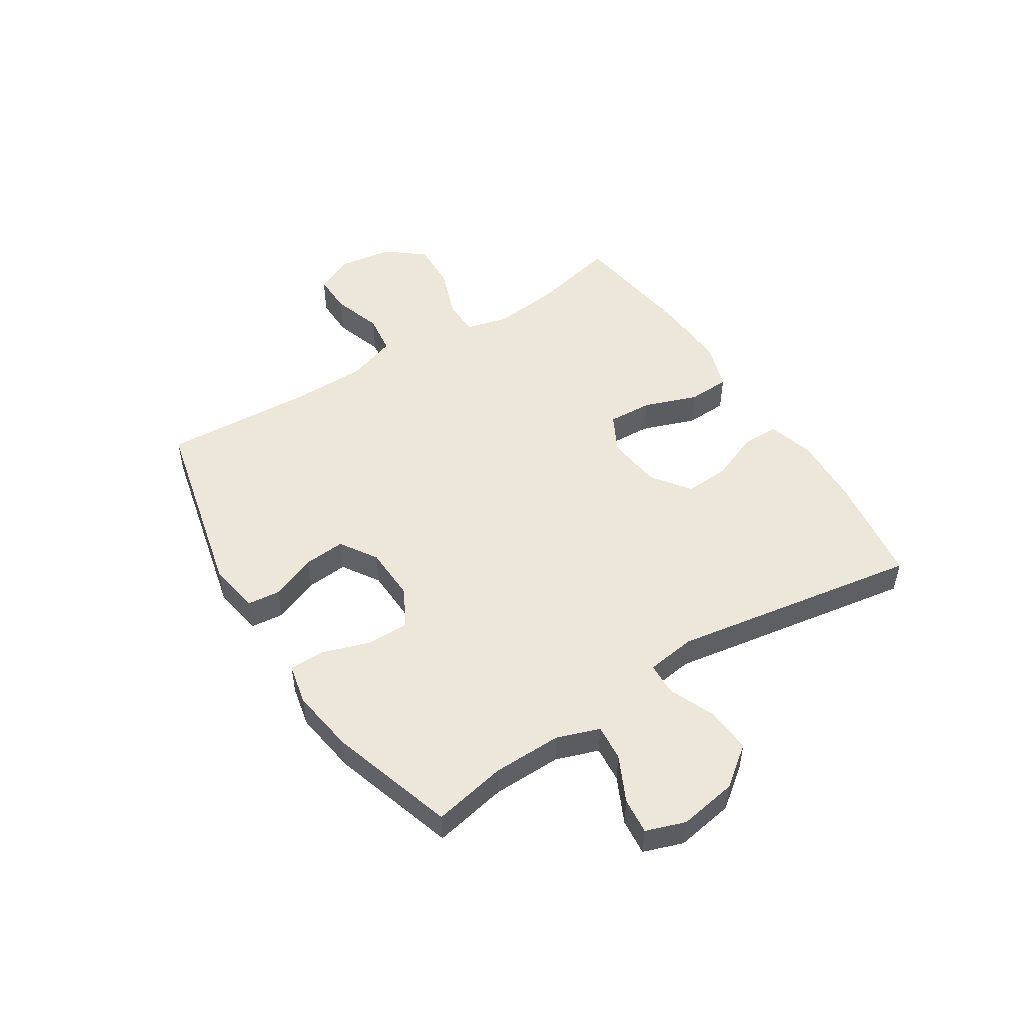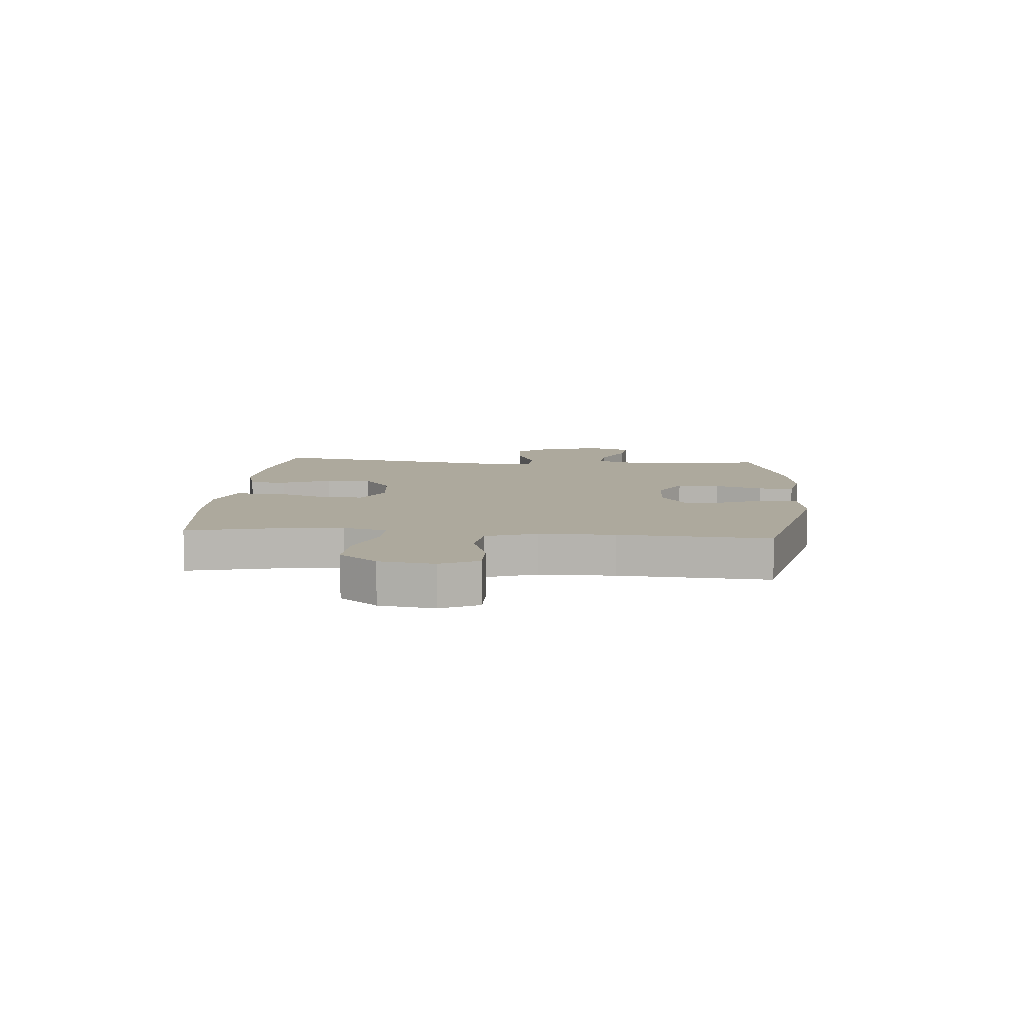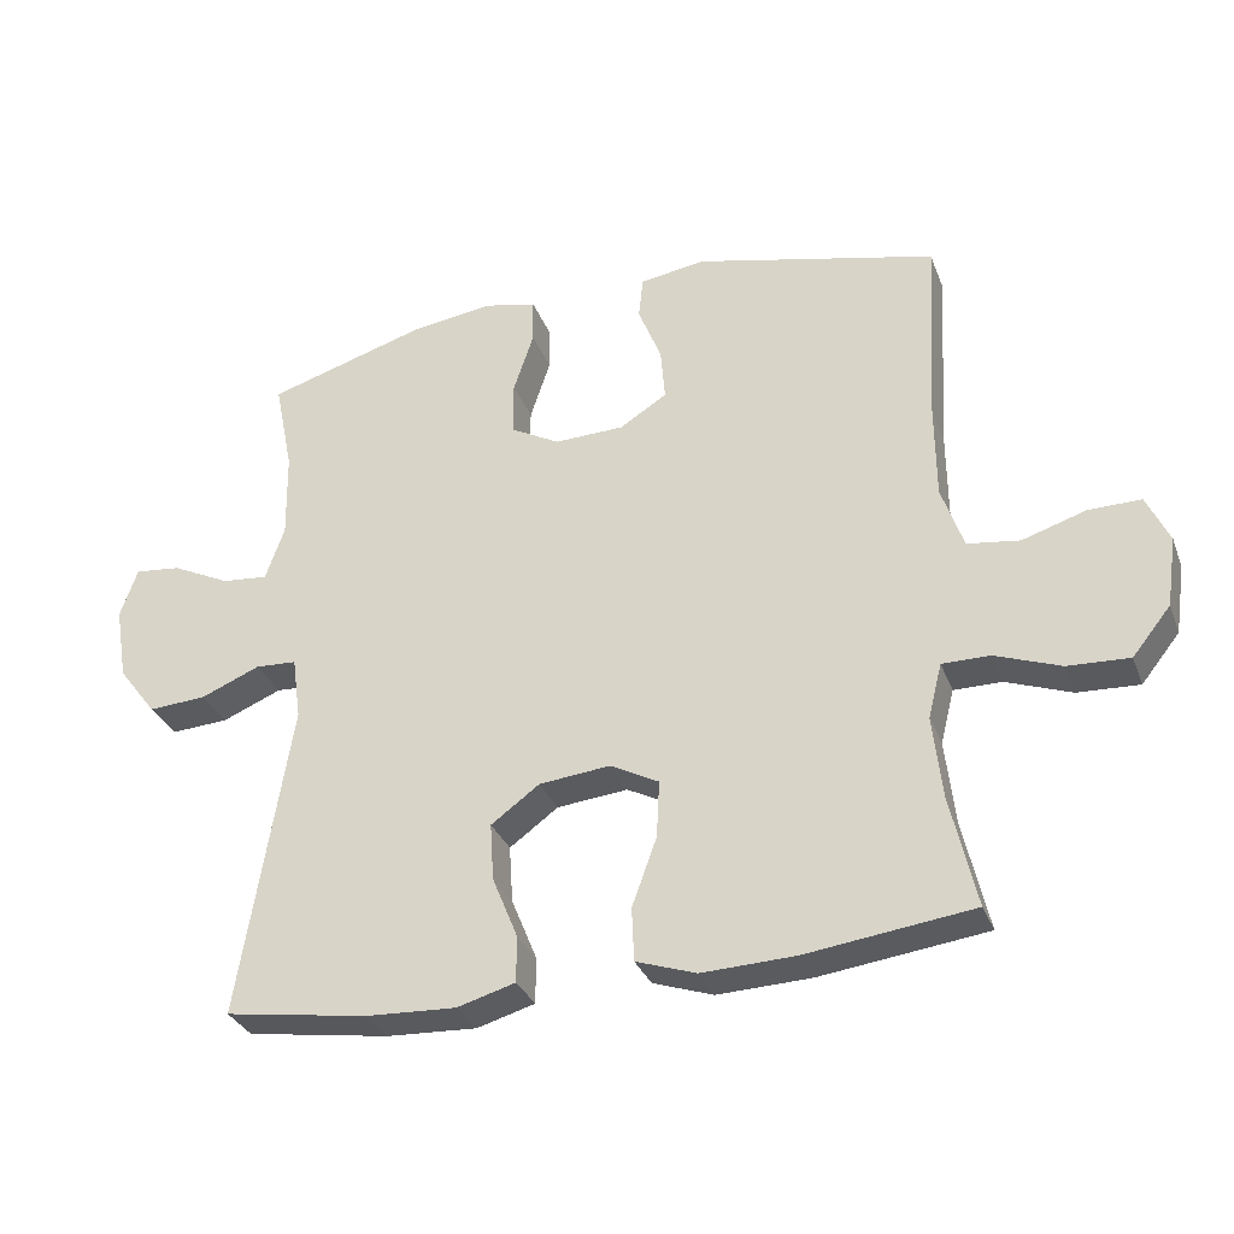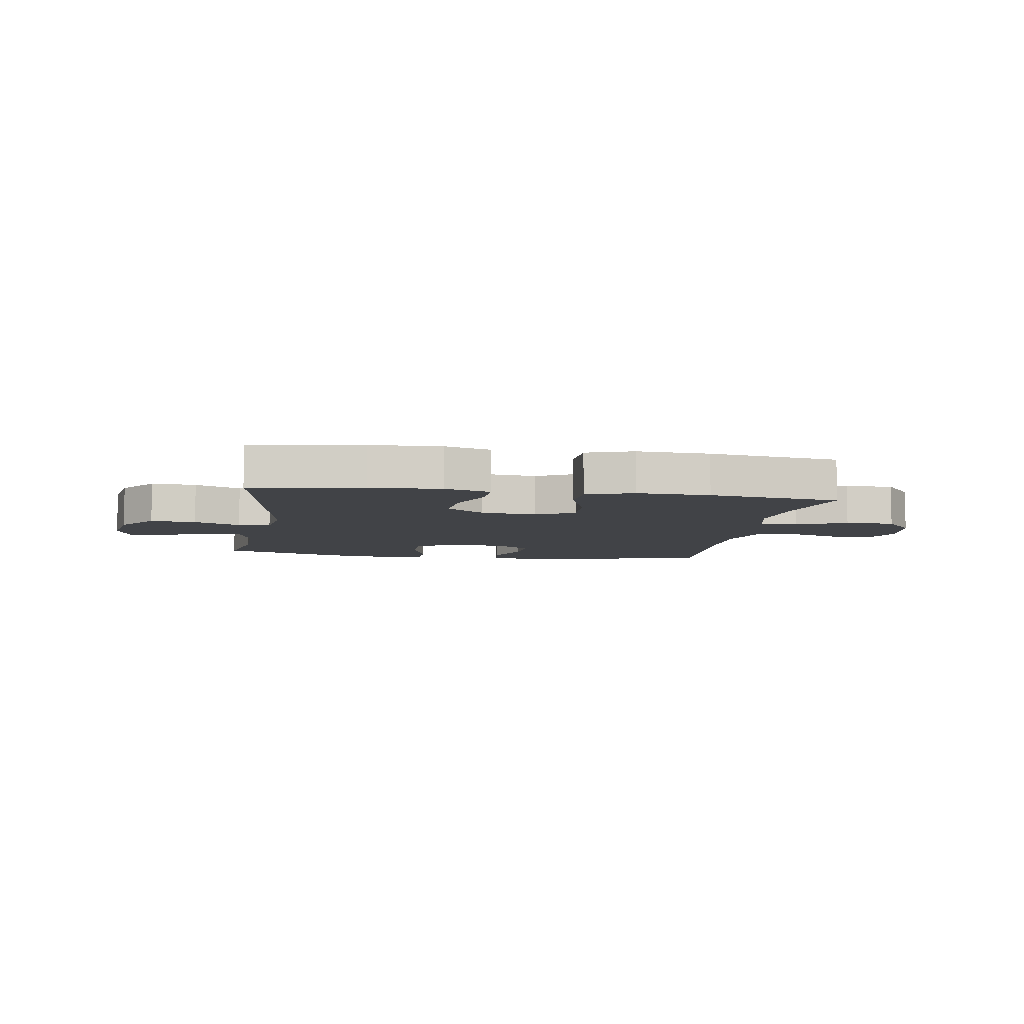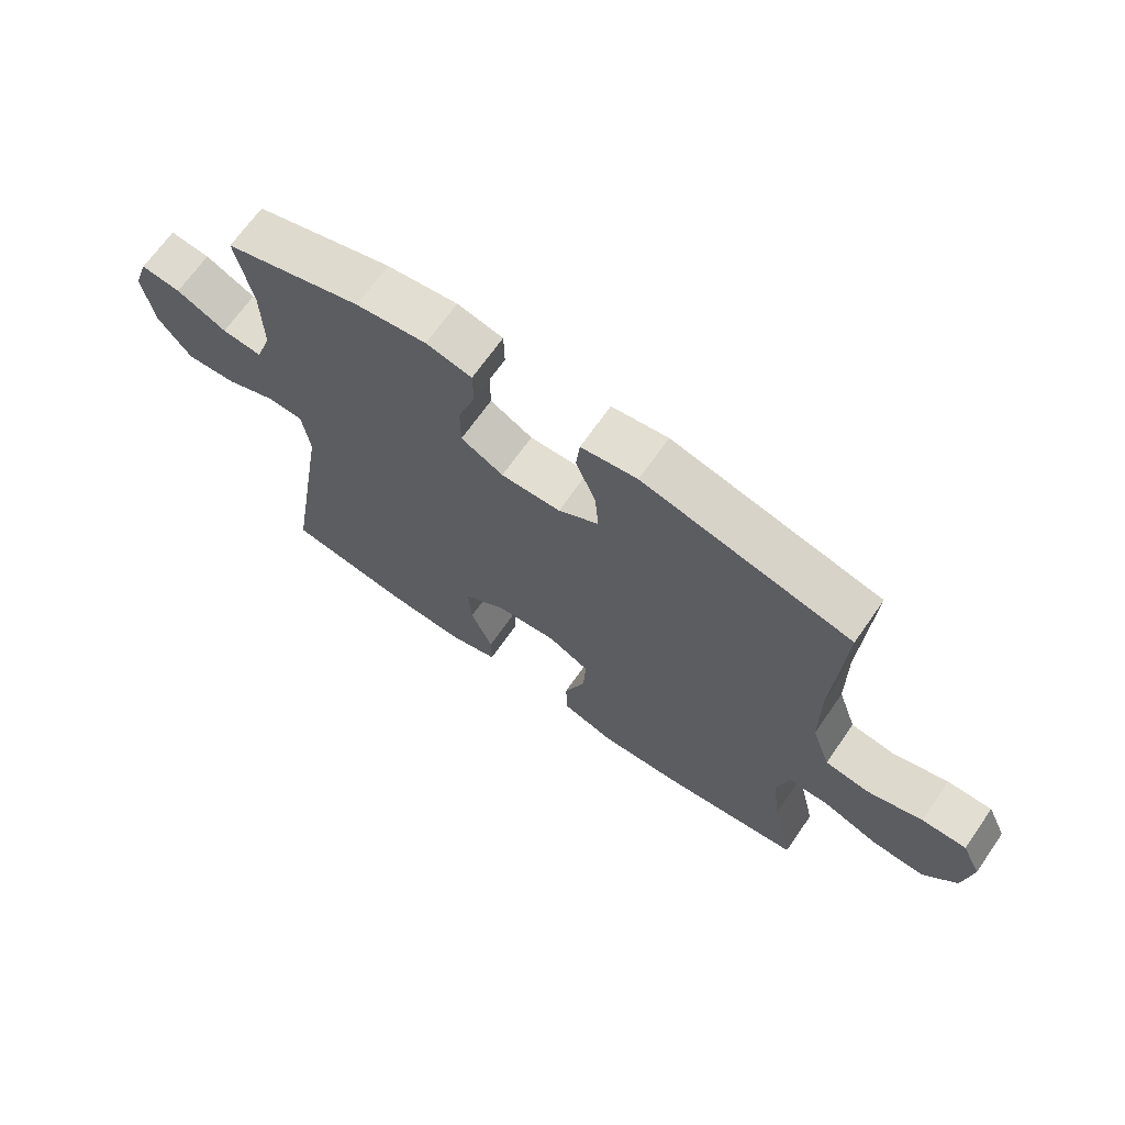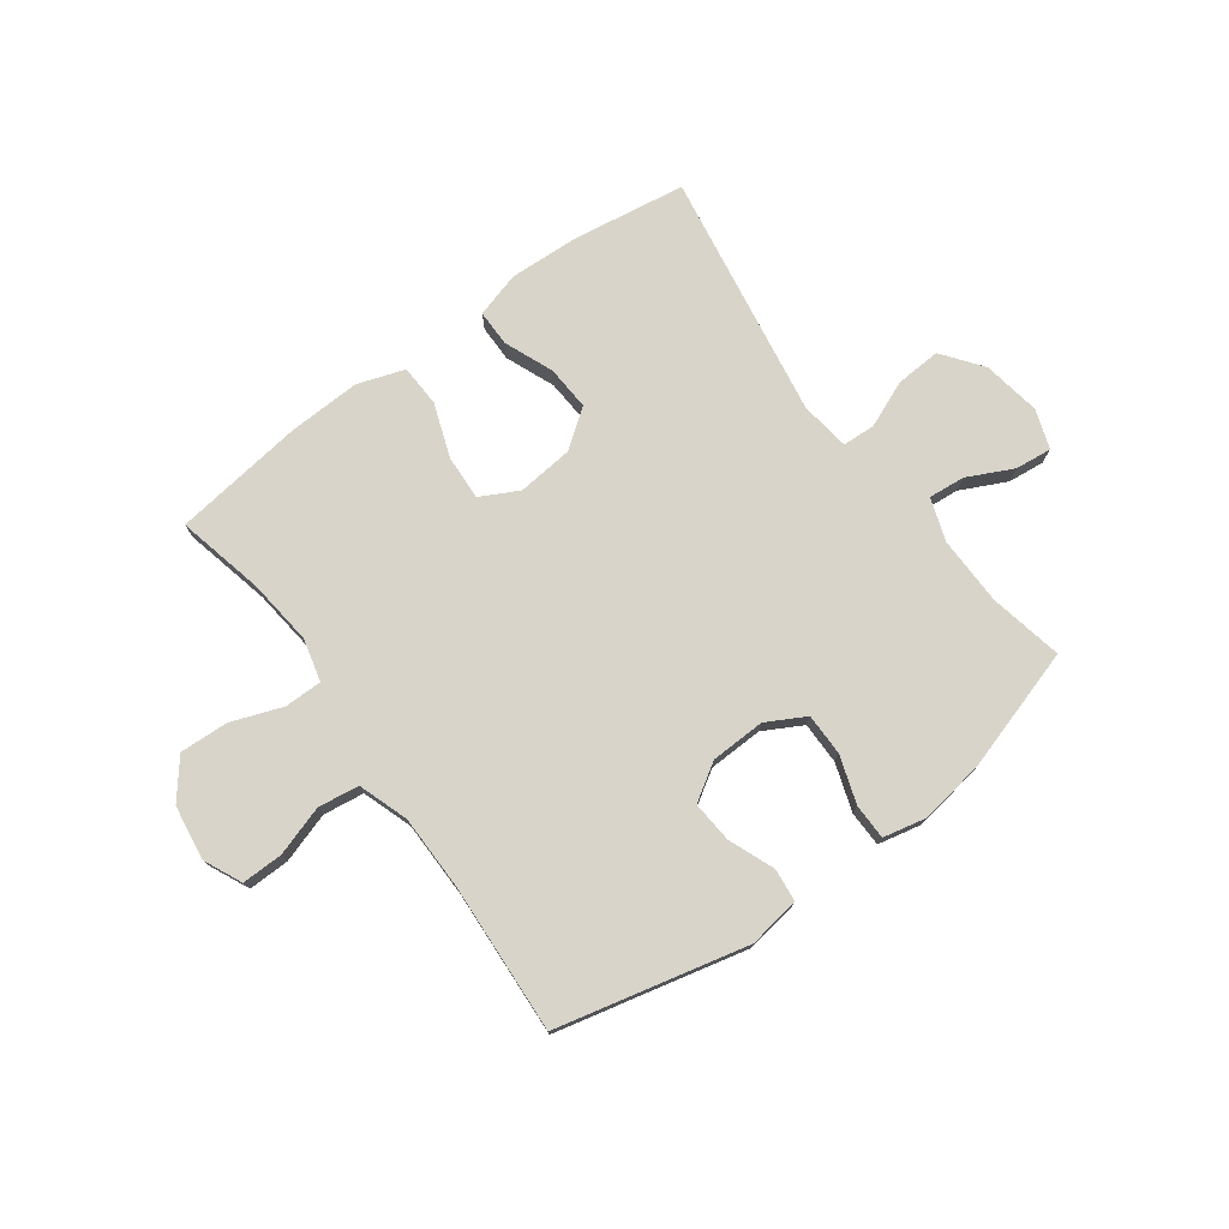
<metadata>
{"format":"obj","ext":"obj","renderer":"f3d","projection":"perspective","resolution":1024,"background":"white","views":[{"elev":50.1,"azim":57.4,"up":"+Y"},{"elev":8.8,"azim":-85.3,"up":"+Y"},{"elev":-31.6,"azim":-161.1,"up":"+Z"},{"elev":-7.1,"azim":170.8,"up":"+Y"},{"elev":68.1,"azim":-145.1,"up":"+Z"},{"elev":75.6,"azim":-36.3,"up":"+Y"}]}
</metadata>
<code>
v -0.5 0.07 -0.5
v -0.465 0.07 -0.347
v -0.452 0.07 -0.231
v -0.471 0.07 -0.156
v -0.537 0.07 -0.156
v -0.627 0.07 -0.189
v -0.712 0.07 -0.193
v -0.765 0.07 -0.127
v -0.779 0.07 -0.031
v -0.748 0.07 0.036
v -0.676 0.07 0.035
v -0.588 0.07 0.007
v -0.516 0.07 0.017
v -0.486 0.07 0.105
v -0.485 0.07 0.237
v -0.5 0.07 0.5
v -0.166 0.07 0.579
v -0.076 0.07 0.565
v -0.07 0.07 0.507
v -0.102 0.07 0.427
v -0.108 0.07 0.354
v -0.043 0.07 0.313
v 0.053 0.07 0.31
v 0.121 0.07 0.347
v 0.121 0.07 0.421
v 0.093 0.07 0.505
v 0.094 0.07 0.567
v 0.167 0.07 0.583
v 0.28 0.07 0.567
v 0.5 0.07 0.5
v 0.474 0.07 0.371
v 0.472 0.07 0.25
v 0.498 0.07 0.175
v 0.562 0.07 0.181
v 0.642 0.07 0.22
v 0.706 0.07 0.227
v 0.73 0.07 0.158
v 0.713 0.07 0.056
v 0.66 0.07 -0.014
v 0.58 0.07 -0.009
v 0.498 0.07 0.025
v 0.441 0.07 0.022
v 0.429 0.07 -0.065
v 0.5 0.07 -0.5
v 0.303 0.07 -0.53
v 0.178 0.07 -0.536
v 0.098 0.07 -0.513
v 0.098 0.07 -0.449
v 0.133 0.07 -0.363
v 0.138 0.07 -0.284
v 0.071 0.07 -0.235
v -0.027 0.07 -0.225
v -0.094 0.07 -0.26
v -0.09 0.07 -0.339
v -0.056 0.07 -0.433
v -0.059 0.07 -0.507
v -0.142 0.07 -0.535
v -0.27 0.07 -0.53
v -0.5 0 -0.5
v -0.465 0 -0.347
v -0.452 0 -0.231
v -0.471 0 -0.156
v -0.537 0 -0.156
v -0.627 0 -0.189
v -0.712 0 -0.193
v -0.765 0 -0.127
v -0.779 0 -0.031
v -0.748 0 0.036
v -0.676 0 0.035
v -0.588 0 0.007
v -0.516 0 0.017
v -0.486 0 0.105
v -0.485 0 0.237
v -0.5 0 0.5
v -0.166 0 0.579
v -0.076 0 0.565
v -0.07 0 0.507
v -0.102 0 0.427
v -0.108 0 0.354
v -0.043 0 0.313
v 0.053 0 0.31
v 0.121 0 0.347
v 0.121 0 0.421
v 0.093 0 0.505
v 0.094 0 0.567
v 0.167 0 0.583
v 0.28 0 0.567
v 0.5 0 0.5
v 0.474 0 0.371
v 0.472 0 0.25
v 0.498 0 0.175
v 0.562 0 0.181
v 0.642 0 0.22
v 0.706 0 0.227
v 0.73 0 0.158
v 0.713 0 0.056
v 0.66 0 -0.014
v 0.58 0 -0.009
v 0.498 0 0.025
v 0.441 0 0.022
v 0.429 0 -0.065
v 0.5 0 -0.5
v 0.303 0 -0.53
v 0.178 0 -0.536
v 0.098 0 -0.513
v 0.098 0 -0.449
v 0.133 0 -0.363
v 0.138 0 -0.284
v 0.071 0 -0.235
v -0.027 0 -0.225
v -0.094 0 -0.26
v -0.09 0 -0.339
v -0.056 0 -0.433
v -0.059 0 -0.507
v -0.142 0 -0.535
v -0.27 0 -0.53
f 57 58 1 2
f 54 55 56 57
f 53 54 57 2
f 52 53 2 3
f 46 47 48 49
f 46 49 50
f 43 44 45 46
f 42 43 46 50
f 38 39 40 41
f 38 41 42
f 37 38 42
f 34 35 36 37
f 33 34 37 42
f 32 33 42 50
f 28 29 30 31
f 25 26 27 28
f 24 25 28 31
f 23 24 31 32
f 17 18 19 20
f 15 16 17 20
f 14 15 20 21
f 13 14 21 22
f 9 10 11 12
f 9 12 13
f 8 9 13
f 5 6 7 8
f 4 5 8 13
f 52 3 4
f 51 52 4 13
f 32 50 51
f 23 32 51
f 13 22 23 51
f 60 59 116 115
f 115 114 113 112
f 60 115 112 111
f 61 60 111 110
f 107 106 105 104
f 108 107 104
f 104 103 102 101
f 108 104 101 100
f 99 98 97 96
f 100 99 96
f 100 96 95
f 95 94 93 92
f 100 95 92 91
f 108 100 91 90
f 89 88 87 86
f 86 85 84 83
f 89 86 83 82
f 90 89 82 81
f 78 77 76 75
f 78 75 74 73
f 79 78 73 72
f 80 79 72 71
f 70 69 68 67
f 71 70 67
f 71 67 66
f 66 65 64 63
f 71 66 63 62
f 62 61 110
f 71 62 110 109
f 109 108 90
f 109 90 81
f 109 81 80 71
f 1 59 60 2
f 2 60 61 3
f 3 61 62 4
f 4 62 63 5
f 5 63 64 6
f 6 64 65 7
f 7 65 66 8
f 8 66 67 9
f 9 67 68 10
f 10 68 69 11
f 11 69 70 12
f 12 70 71 13
f 13 71 72 14
f 14 72 73 15
f 15 73 74 16
f 16 74 75 17
f 17 75 76 18
f 18 76 77 19
f 19 77 78 20
f 20 78 79 21
f 21 79 80 22
f 22 80 81 23
f 23 81 82 24
f 24 82 83 25
f 25 83 84 26
f 26 84 85 27
f 27 85 86 28
f 28 86 87 29
f 29 87 88 30
f 30 88 89 31
f 31 89 90 32
f 32 90 91 33
f 33 91 92 34
f 34 92 93 35
f 35 93 94 36
f 36 94 95 37
f 37 95 96 38
f 38 96 97 39
f 39 97 98 40
f 40 98 99 41
f 41 99 100 42
f 42 100 101 43
f 43 101 102 44
f 44 102 103 45
f 45 103 104 46
f 46 104 105 47
f 47 105 106 48
f 48 106 107 49
f 49 107 108 50
f 50 108 109 51
f 51 109 110 52
f 52 110 111 53
f 53 111 112 54
f 54 112 113 55
f 55 113 114 56
f 56 114 115 57
f 57 115 116 58
f 58 116 59 1

</code>
